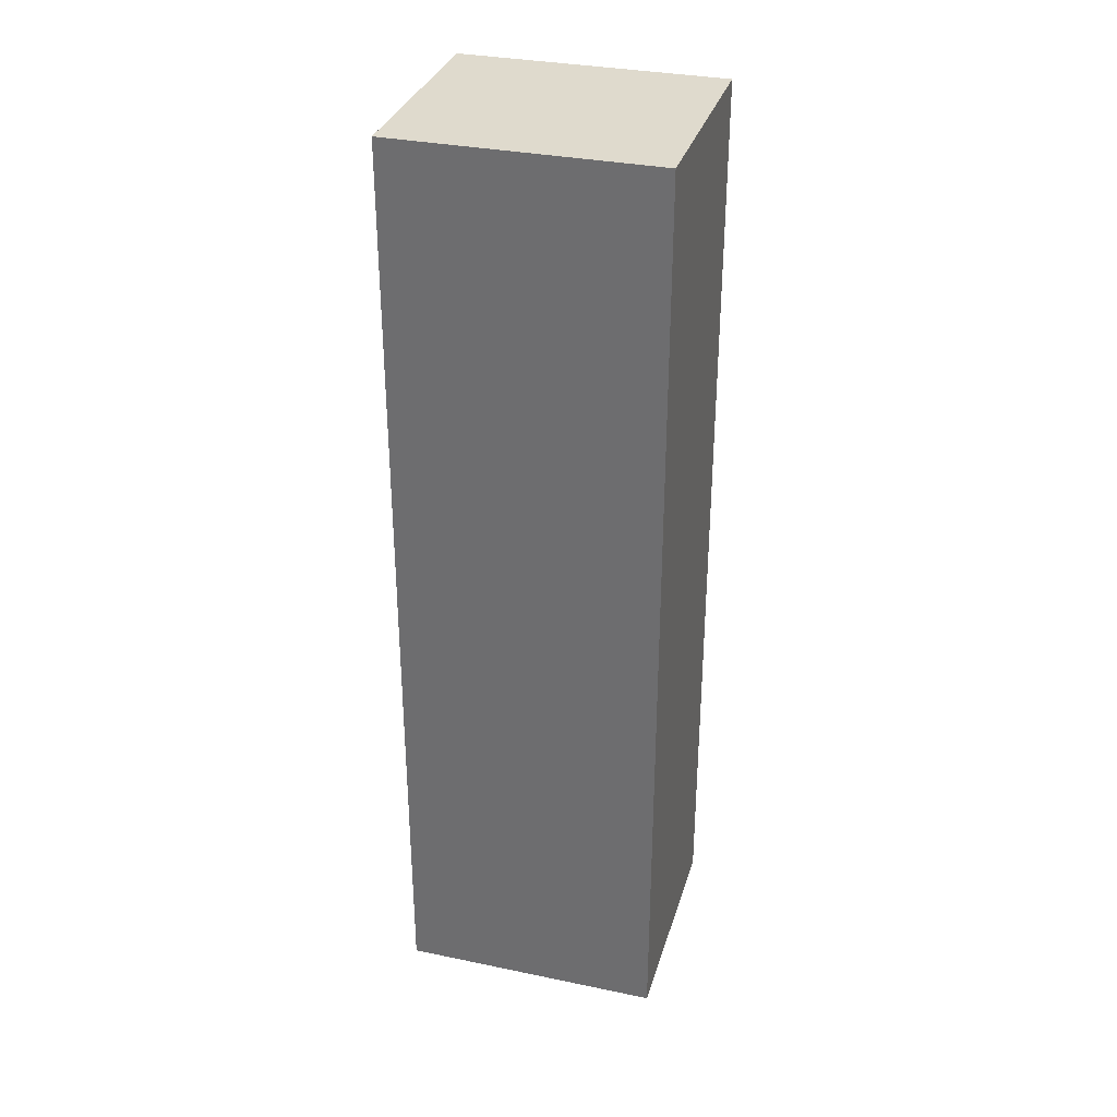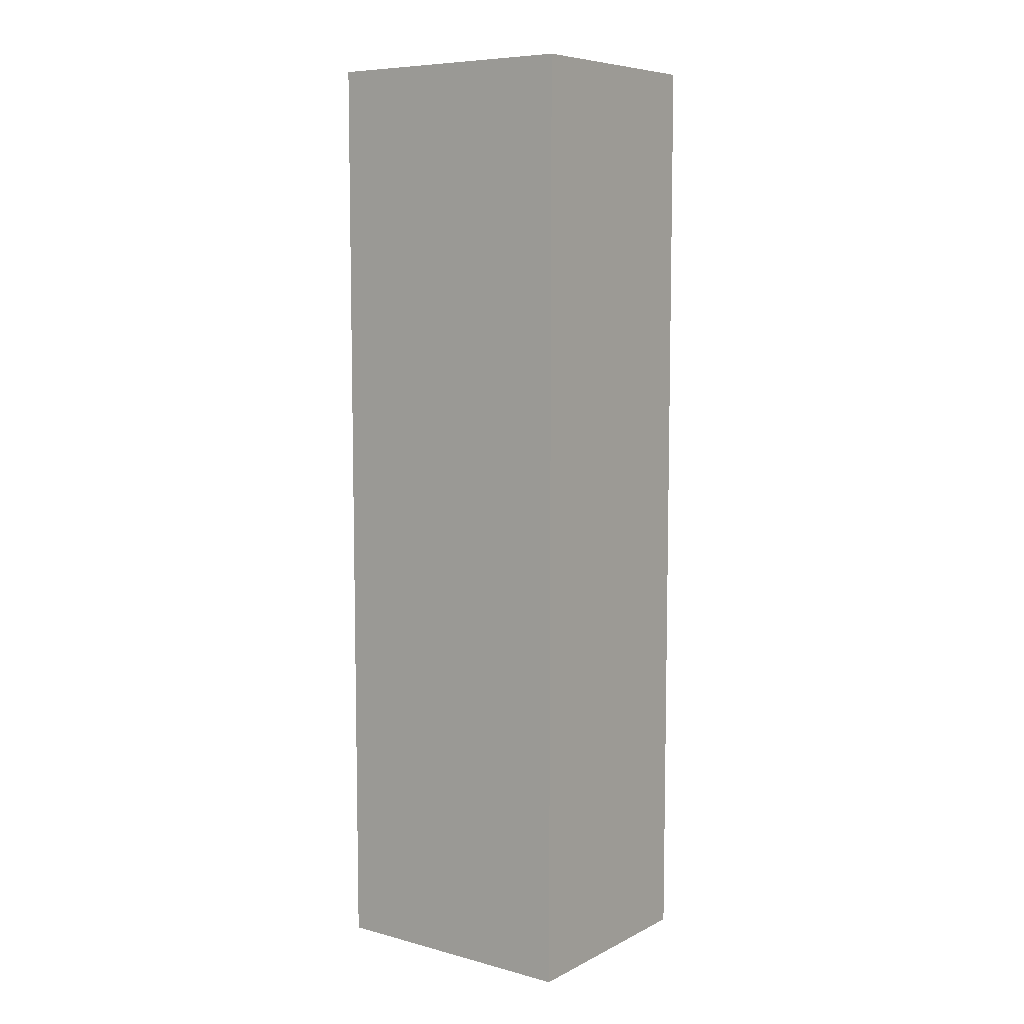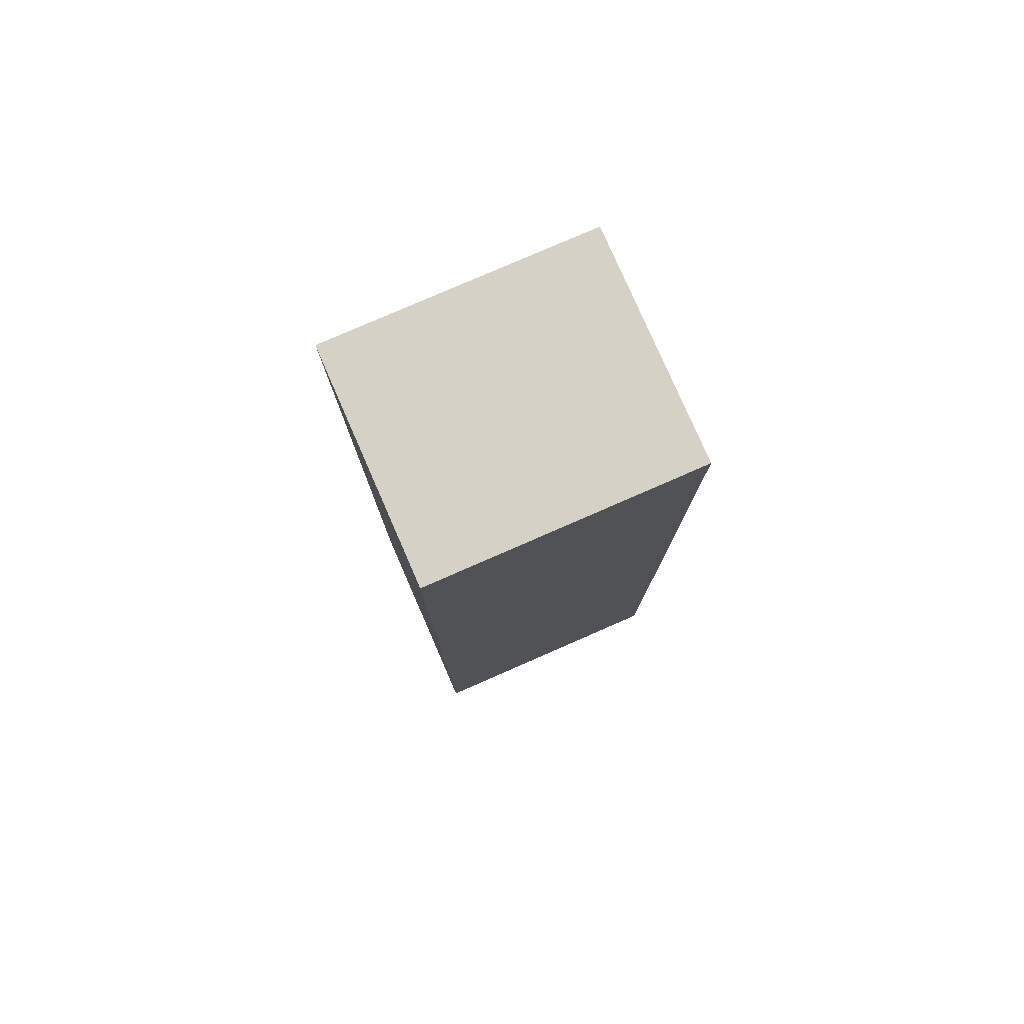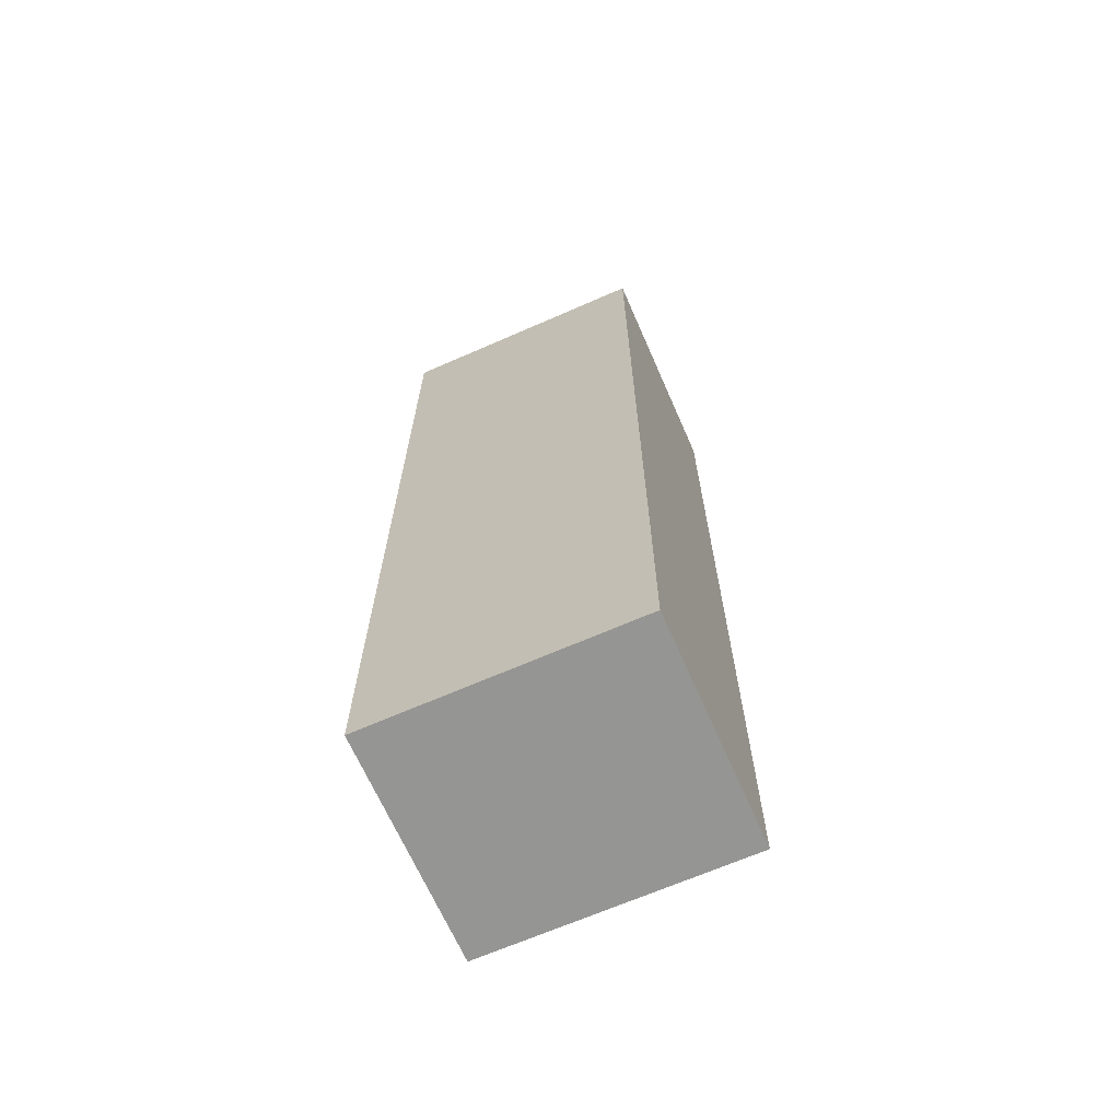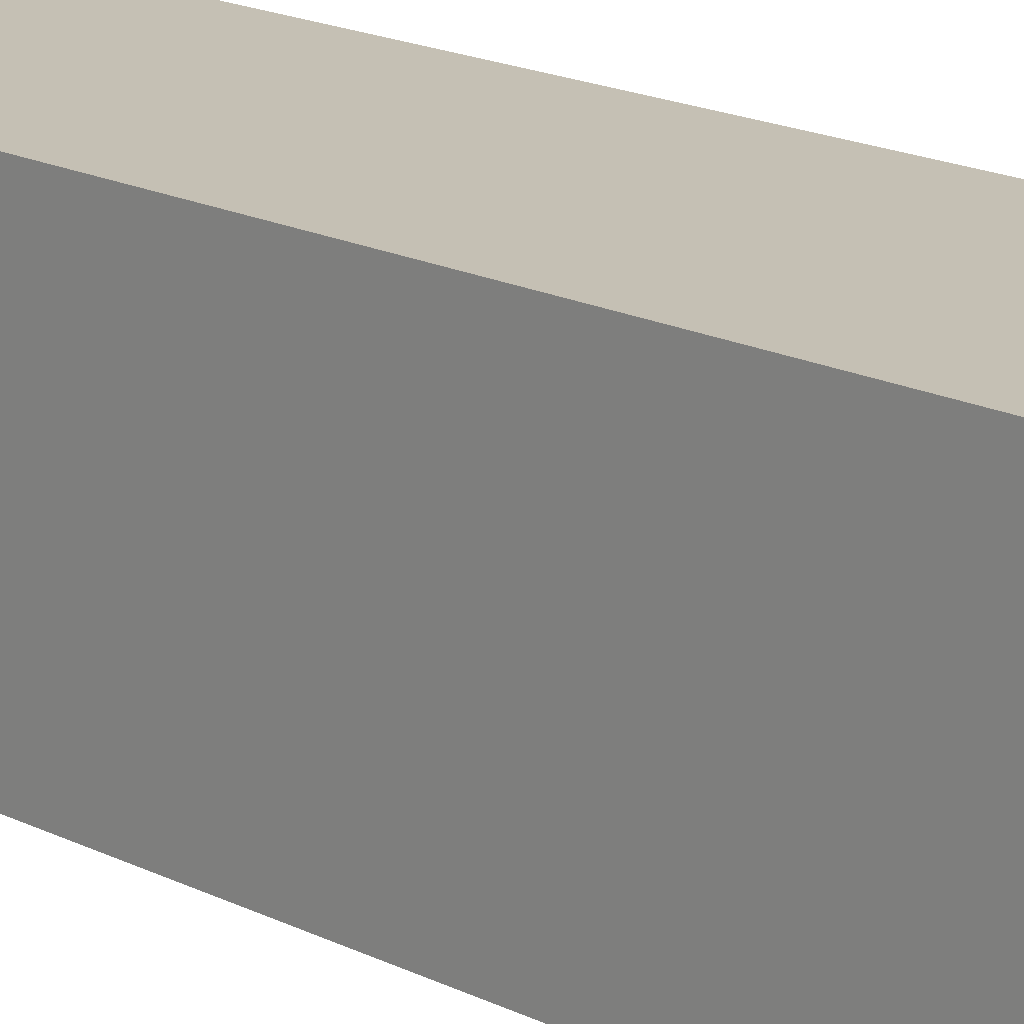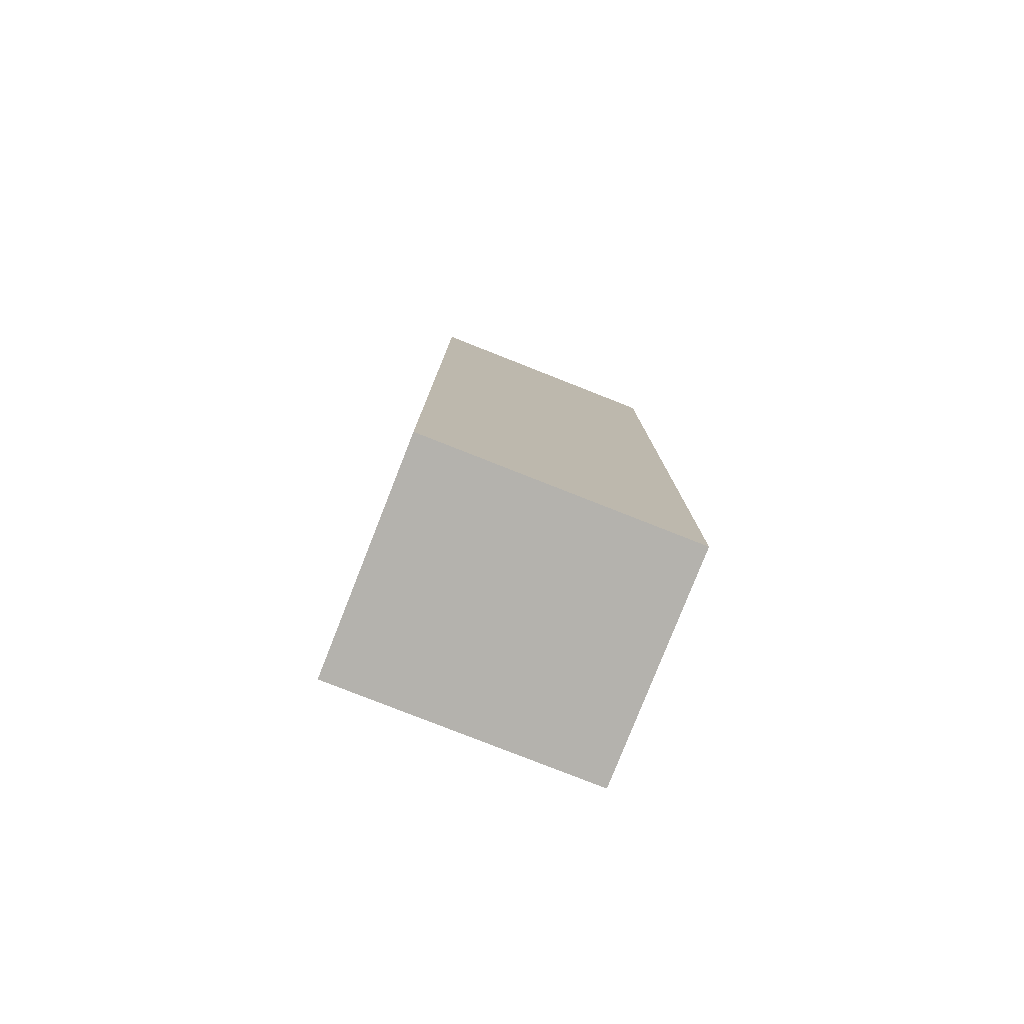
<metadata>
{"format":"obj","ext":"obj","renderer":"f3d","projection":"perspective","resolution":1024,"background":"white","views":[{"elev":32.9,"azim":106.0,"up":"+Y"},{"elev":7.6,"azim":-53.5,"up":"+Y"},{"elev":78.9,"azim":66.4,"up":"+Y"},{"elev":-67.3,"azim":113.7,"up":"+Y"},{"elev":18.3,"azim":133.6,"up":"+Z"},{"elev":-79.6,"azim":-111.5,"up":"+Y"}]}
</metadata>
<code>
o RightArm
v 0.3264 0.35 -0.06982
v 0.3264 0.35 0.06982
v 0.2064 0.35 -0.06982
v 0.2064 0.35 0.06982
v 0.3264 0.009841 -0.06982
v 0.3264 0.009841 0.06982
v 0.3264 0.009841 -0.06982
v 0.3264 0.009841 0.06982
v 0.2064 0.009841 0.06982
v 0.2064 0.009841 -0.06982
f 1 6 5
f 9 2 4
f 7 3 1
f 2 3 4
f 10 4 3
f 1 2 6
f 9 8 2
f 7 10 3
f 2 1 3
f 10 9 4
o RightHand
v 0.3264 -0.15 -0.06982
v 0.3264 -0.15 0.06982
v 0.2064 -0.15 -0.06982
v 0.2064 -0.15 0.06982
v 0.3264 0.009841 -0.06982
v 0.3264 0.009841 0.06982
v 0.2064 0.009841 0.06982
v 0.2064 0.009841 -0.06982
f 18 14 17
f 12 13 11
f 18 11 13
f 16 14 12
f 15 12 11
f 18 13 14
f 12 14 13
f 18 15 11
f 16 17 14
f 15 16 12

</code>
